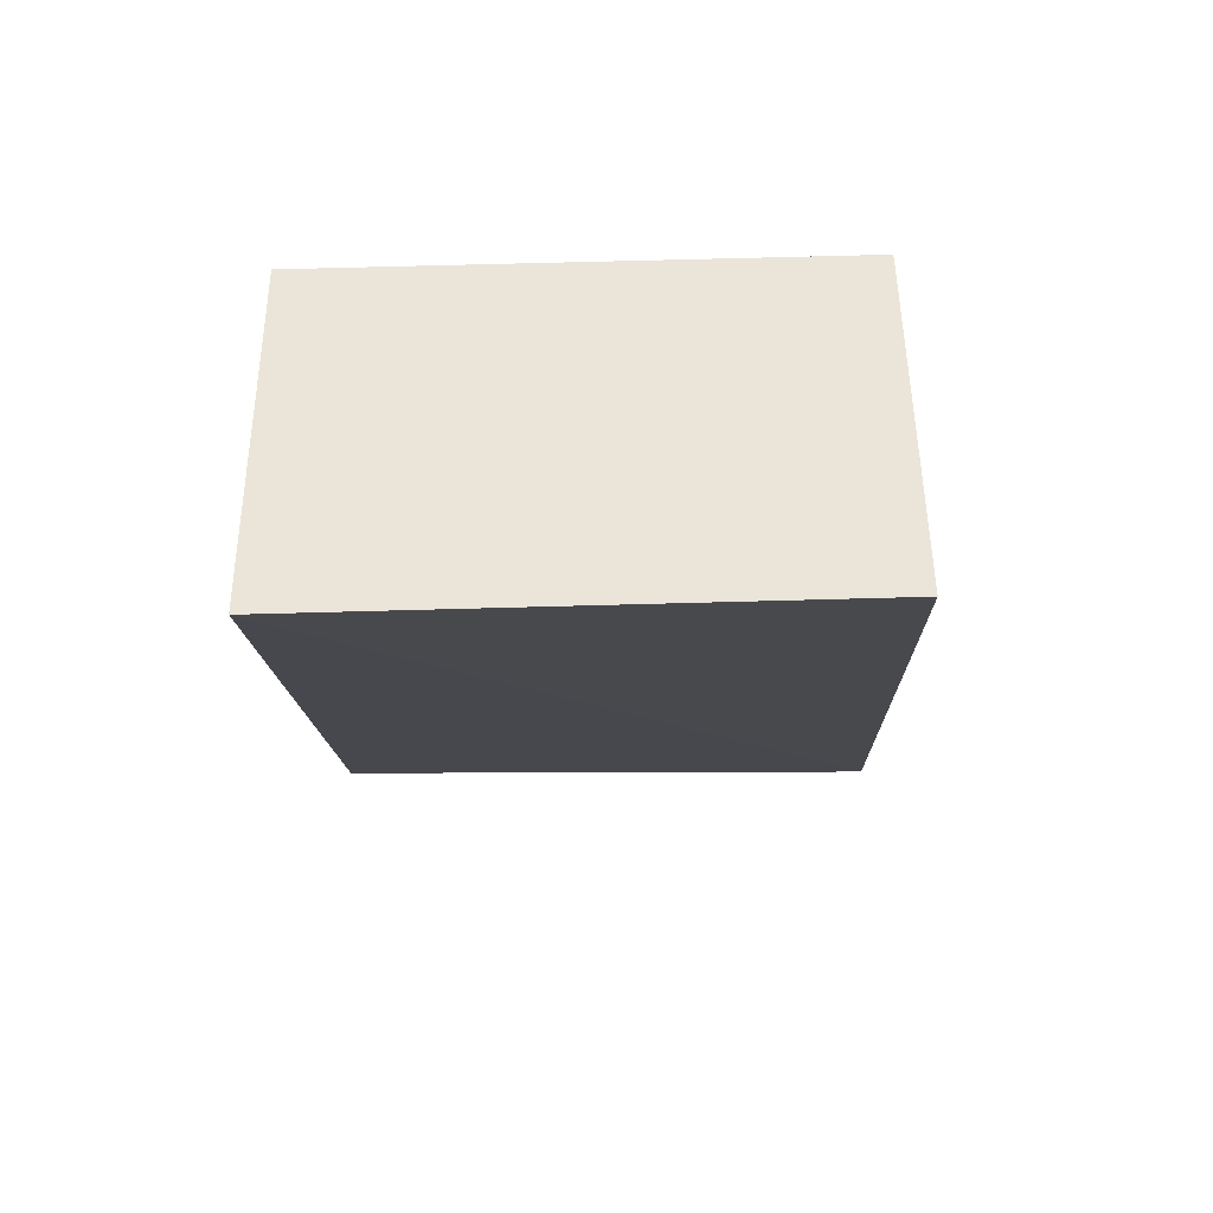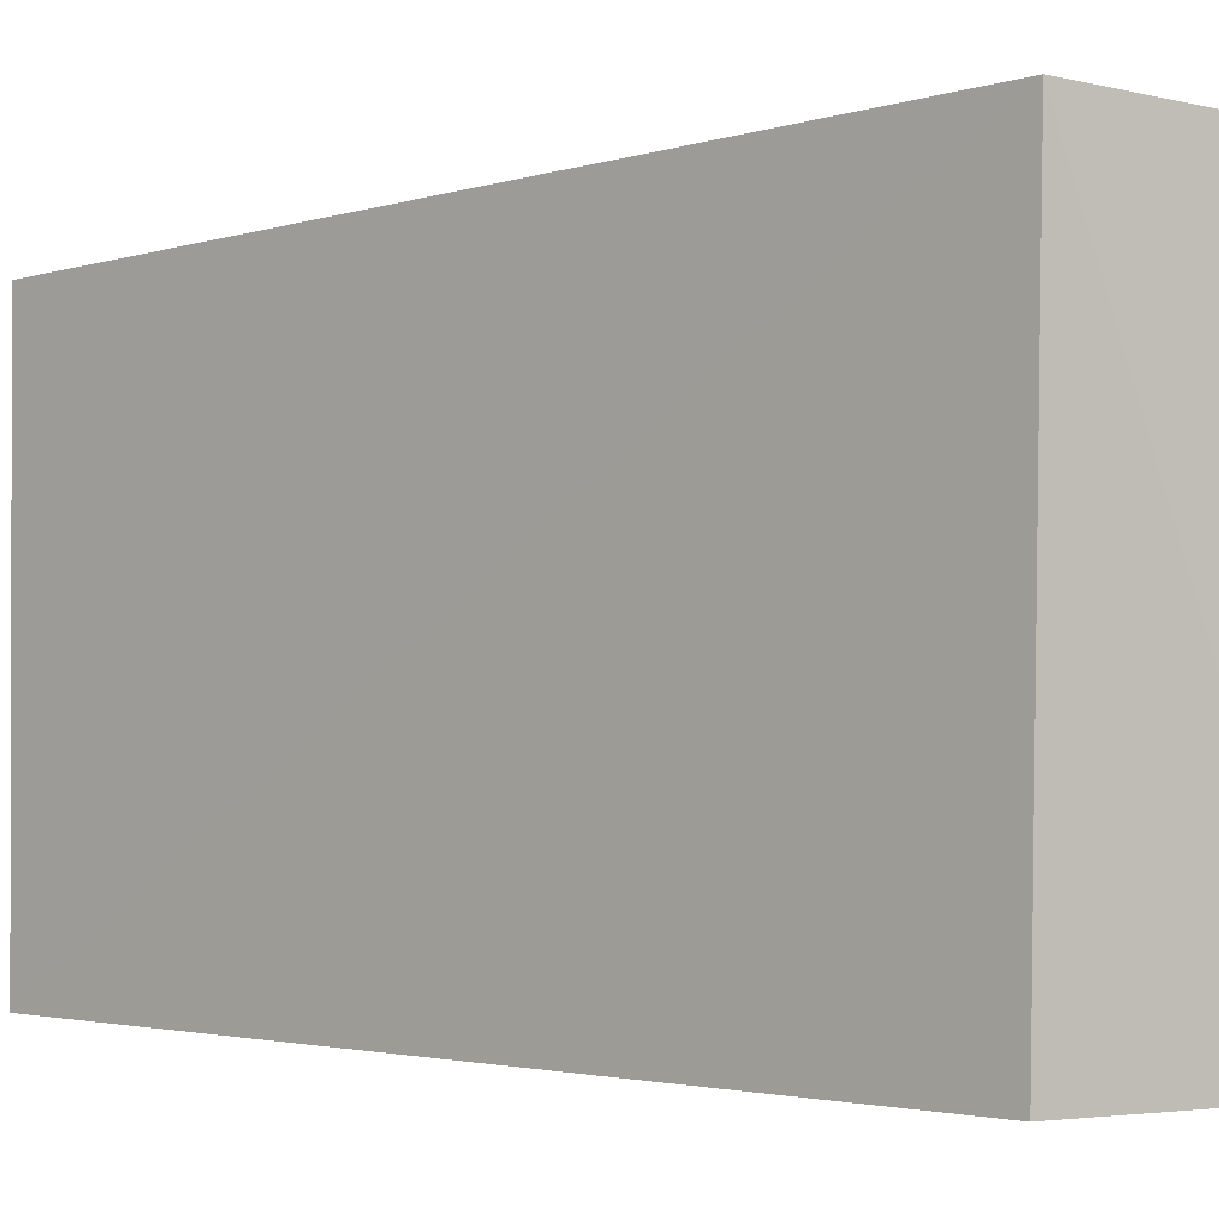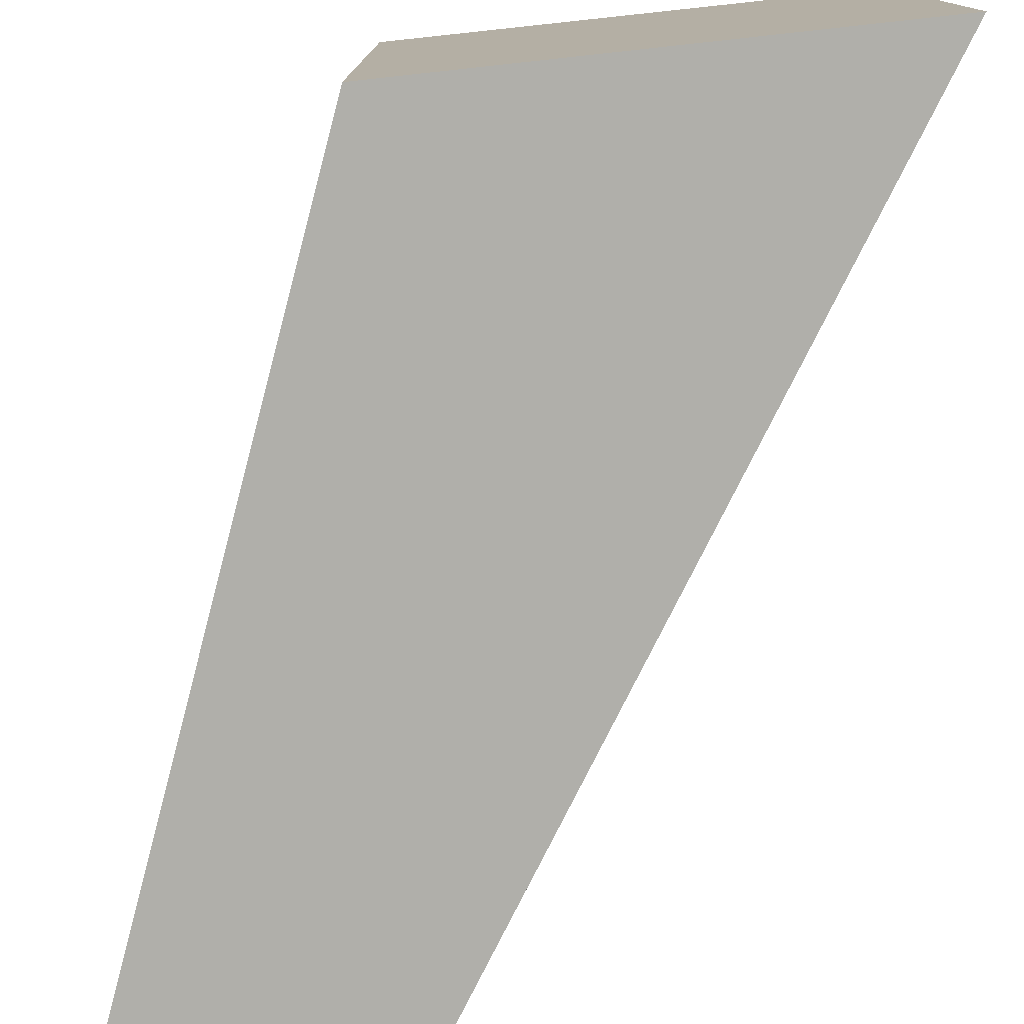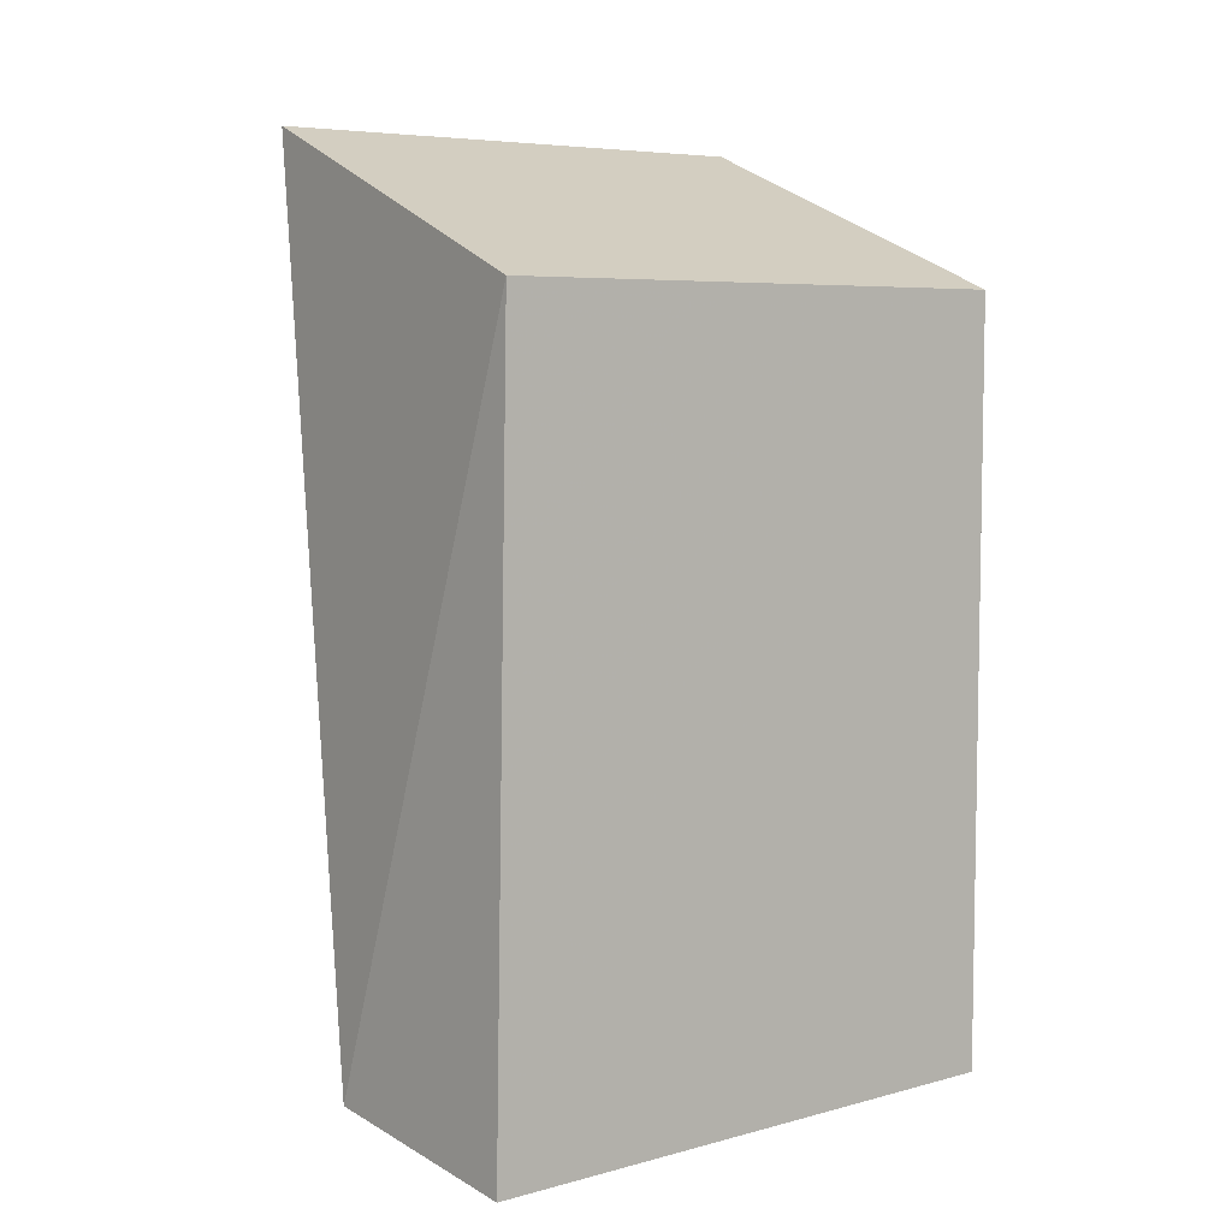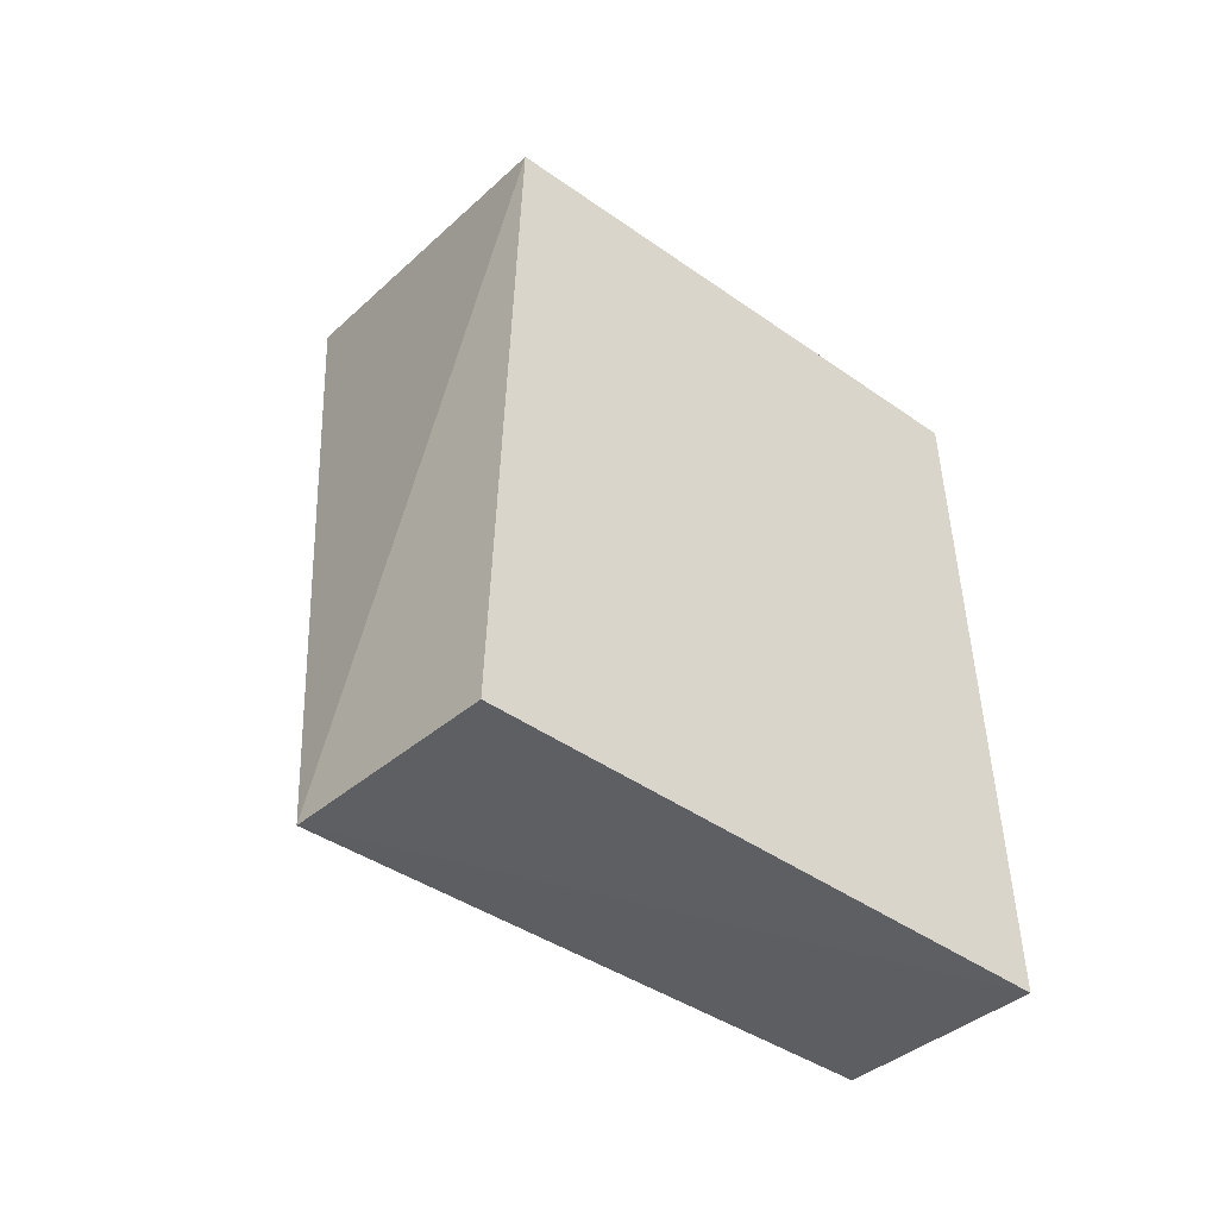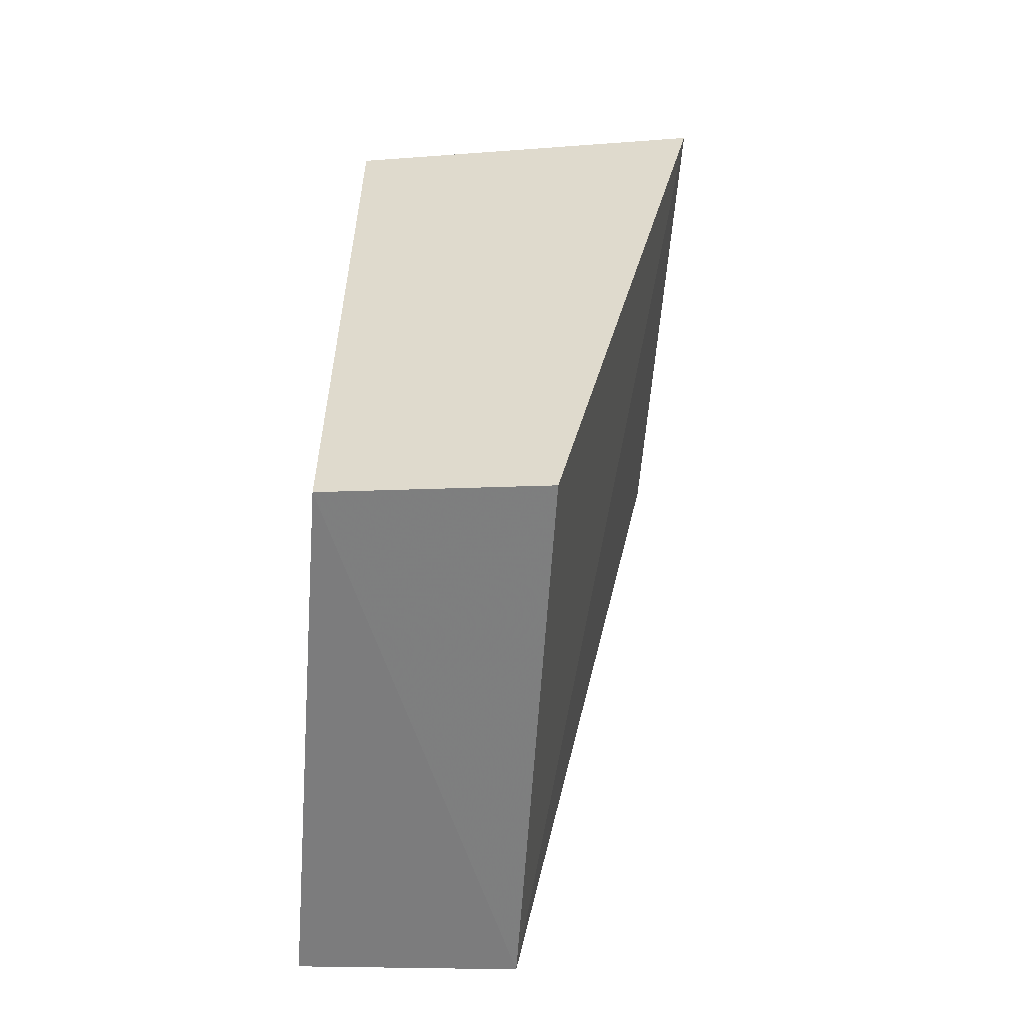
<metadata>
{"format":"obj","ext":"obj","renderer":"f3d","projection":"perspective","resolution":1024,"background":"white","views":[{"elev":66.7,"azim":-91.6,"up":"+Y"},{"elev":-0.9,"azim":-37.0,"up":"+Z"},{"elev":-78.0,"azim":165.1,"up":"+Z"},{"elev":5.9,"azim":53.2,"up":"+Y"},{"elev":-48.4,"azim":51.9,"up":"+Y"},{"elev":-57.9,"azim":175.6,"up":"+Y"}]}
</metadata>
<code>
v 0.004085 -0.1356 0.1473
v 0.003973 -0.133 0.007576
v 0.004308 0.0563 0.1439
v -0.09406 0.09427 0.1403
v -0.05152 -0.1282 0.1515
v 0.004308 0.0563 0.007576
v -0.04965 -0.1234 0.007576
v -0.09406 0.09427 0.007576
f 5 2 1
f 5 1 3
f 5 3 4
f 6 4 3
f 6 1 2
f 6 3 1
f 7 2 5
f 8 7 5
f 8 5 4
f 8 4 6
f 8 6 2
f 8 2 7

</code>
